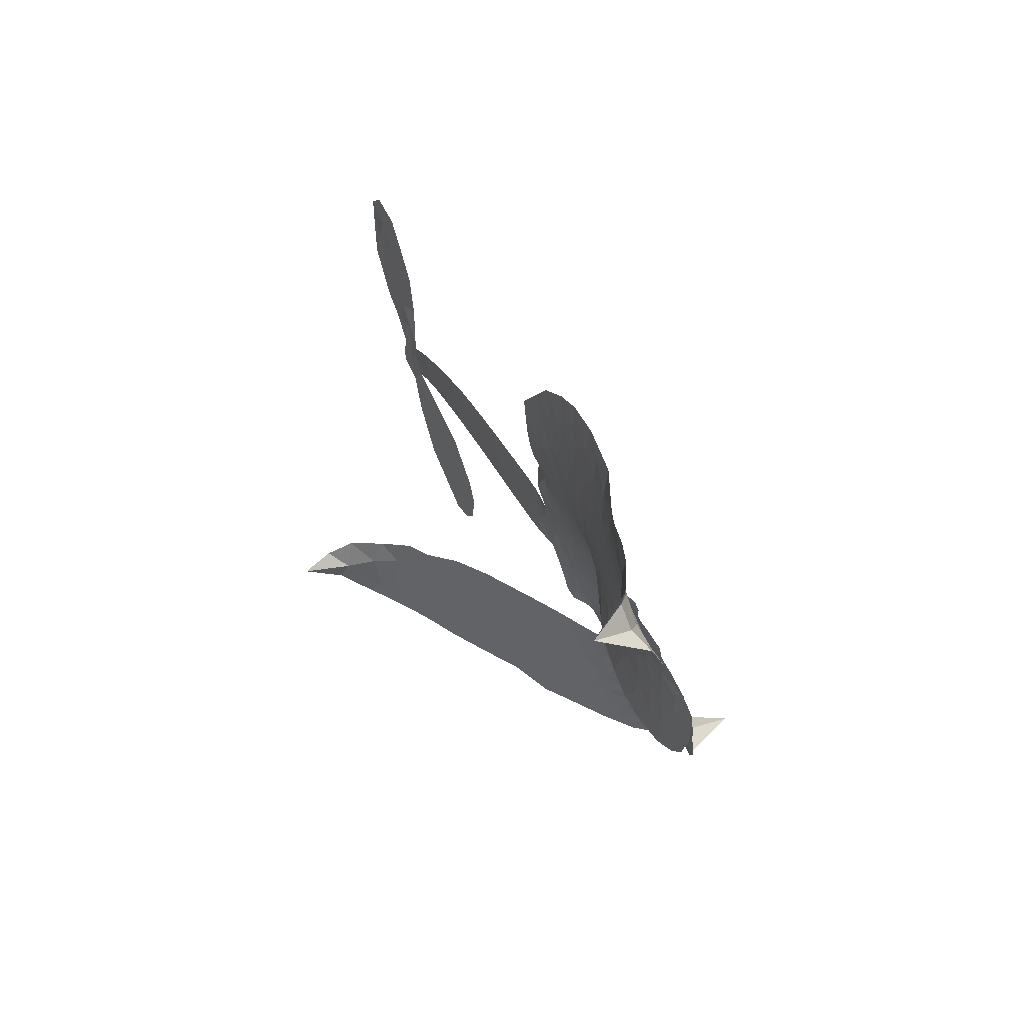
<metadata>
{"format":"obj","ext":"obj","renderer":"f3d","projection":"perspective","resolution":1024,"background":"white","views":[{"elev":42.4,"azim":-123.6,"up":"+Y"}]}
</metadata>
<code>
v -6.898 0.5797 0.2257
v -6.883 0.6566 0.2142
v -6.85 0.727 0.1893
v -6.878 0.7835 0.1564
v -6.878 0.8398 0.1258
v -6.849 0.9162 0
v -6.812 0.9645 0.102
v -6.768 0.9933 0.135
v -6.725 1.004 0.1547
v -6.661 0.9934 0.1819
v -6.595 0.9538 0.2241
v -6.53 1.008 0.2597
v -6.435 1.037 0.2811
v -6.355 1.041 0.2947
v -6.291 1.023 0.3046
v -6.21 0.9785 0.3194
v -6.069 0.8334 0.357
v -6.056 0.7676 0.3705
v -5.964 0.5084 0.4716
v -5.938 0.4969 0.486
v -5.922 0.4736 0.5
v -5.913 0.3063 0.5272
v -5.393 0.2837 0.6118
v -5.041 0.1736 0.6795
v -5.025 0.1743 0.6864
v -4.95 0.3452 0.7179
v -4.837 0.4741 0.7338
v -4.762 0.5036 0.7382
v -4.722 0.4729 0.741
v -4.708 0.4133 0.75
v -4.751 0.3248 0.73
v -4.836 0.2305 0.7164
v -4.964 0.1475 0.6913
v -4.96 0.1118 0.6867
v -4.974 0.08346 0.6845
v -5.026 0.05849 0.6806
v -5.057 -0.03176 0.6797
v -5.12 -0.1494 0.6797
v -5.247 -0.2724 0.6797
v -5.295 -0.279 0.6797
v -5.326 -0.2576 0.6797
v -5.336 -0.1973 0.6797
v -5.315 -0.1386 0.6797
v -5.236 -0.02865 0.6797
v -5.066 0.09663 0.6784
v -5.925 0.1691 0.5463
v -5.956 0.02129 0.5748
v -5.98 0.00546 0.5774
v -6.024 0.01233 0.5876
v -6.032 -0.005251 0.6008
v -6.022 -0.02319 0.6103
v -6.03 -0.1578 0.669
v -5.993 -0.2342 0.7013
v -5.881 -0.2571 0.6935
v -5.549 -0.2581 0.5832
v -5.448 -0.2692 0.546
v -5.36 -0.2935 0.5055
v -5.3 -0.2903 0.4795
v -5.133 -0.3586 0.3786
v -5.091 -0.4036 0.324
v -5.084 -0.444 0.25
v -5.116 -0.4867 0.3476
v -5.181 -0.5215 0.4048
v -5.434 -0.571 0.5381
v -5.635 -0.5826 0.6229
v -5.735 -0.6127 0.662
v -5.829 -0.6046 0.6969
v -5.999 -0.6116 0.7854
v -6.067 -0.6015 0.8353
v -6.144 -0.5708 1
v -6.249 -0.4884 0.7852
v -6.338 -0.3704 0.7241
v -6.404 -0.1732 0.6592
v -6.417 -0.09334 0.64
v -6.364 0.1127 0.5732
v -6.376 0.1691 0.5548
v -6.347 0.2162 0.5366
v -6.342 0.2635 0.5138
v -6.368 0.3309 0.488
v -6.359 0.3528 0.4836
v -6.335 0.3628 0.475
v -6.332 0.383 0.4601
v -6.352 0.469 0.3966
v -6.384 0.4994 0.3579
v -6.426 0.5017 0.3262
v -6.621 0.4055 0.2586
v -6.684 0.3893 0.2511
v -6.769 0.3918 0.2439
v -6.83 0.417 0.2394
v -6.864 0.4493 0.2368
v -6.89 0.5107 0.2319
v -5.482 0.173 0.5994
v -5.031 0.1483 0.682
v -6.298 0.3667 0.4707
v -6.057 0.01612 0.5938
v -6.026 -0.0906 0.6381
v -6.336 0.3303 0.4874
v -5.968 0.4601 0.4858
v -5.941 0.09497 0.5622
v -5.267 0.154 0.6359
v -4.998 0.1535 0.688
v -5.163 0.1333 0.6569
v -5.114 0.1172 0.6682
v -6.355 0.2973 0.4976
v -6.036 0.05329 0.5788
v -4.988 0.261 0.7066
v -5.007 0.1108 0.6836
v -4.977 0.2058 0.6984
v -5.141 -0.4337 0.3594
v -5.279 -0.2227 0.6797
v -6.286 0.4354 0.4356
v -6.057 -0.03199 0.6142
v -6.313 0.2946 0.5014
v -6.79 0.4931 0.2382
v -6.728 0.9218 0.1552
v -6.4 0.5761 0.3324
v -5.918 0.3901 0.5019
v -5.991 0.04909 0.574
v -5.214 0.2445 0.6416
v -5.126 0.2149 0.6585
v -6.11 0.07339 0.5787
v -6.05 0.4929 0.4567
v -6.279 0.2327 0.5268
v -6.314 0.5433 0.378
v -6.006 0.1175 0.5604
v -5.076 0.1438 0.6737
v -6.14 -0.009449 0.6088
v -5.121 0.1667 0.6633
v -5.169 0.1852 0.6528
v -6.302 0.1556 0.5563
v -5.325 -0.397 0.4835
v -5.149 0.03378 0.6798
v -4.78 0.4396 0.7367
v -4.901 0.1892 0.7065
v -5.184 -0.211 0.6797
v -6.778 0.8132 0.1614
v -5.214 0.1458 0.6462
v -5.328 -0.3403 0.4878
v -5.087 0.03839 0.6796
v -5.427 -0.3741 0.5314
v -5.217 -0.3244 0.436
v -5.267 -0.3655 0.4558
v -6.355 0.9201 0.2996
v -6.016 -0.4881 0.7746
v -6.831 0.5523 0.2303
v -6.679 0.5004 0.2508
v -6.788 0.9072 0.111
v -6.172 0.3803 0.4757
v -6.13 -0.1188 0.6496
v -4.894 0.4098 0.7265
v -4.928 0.2449 0.709
v -6.822 0.7762 0.1686
v -6.749 0.7016 0.2103
v -6.767 0.7564 0.189
v -6.661 0.7629 0.2197
v -6.716 0.7964 0.1922
v -5.307 -0.5462 0.4788
v -5.202 -0.3947 0.4135
v -6.338 0.9804 0.2993
v -6.178 0.7797 0.3529
v -6.025 -0.5522 0.8021
v -6.665 0.444 0.2536
v -6.523 0.4537 0.2803
v -6.732 0.457 0.2454
v -6.237 0.3914 0.4638
v -6.074 -0.1216 0.6517
v -6.107 -0.211 0.6851
v -6.711 0.7419 0.2092
v -6.659 0.6563 0.2398
v -6.638 0.8619 0.2106
v -6.733 0.858 0.1665
v -6.411 0.9681 0.2852
v -6.274 0.9296 0.3145
v -6.115 0.791 0.3597
v -5.914 -0.6085 0.7377
v -6.093 -0.5089 0.8371
v -6.244 0.3178 0.4939
v -6.184 0.5032 0.4282
v -6.666 0.8161 0.2071
v -6.585 0.7982 0.2406
v -6.139 0.9063 0.3381
v -6.297 0.4901 0.4059
v -5.973 -0.5272 0.7629
v -5.92 -0.4359 0.7213
v -6.226 0.4547 0.4387
v -6.158 0.8429 0.3449
v -6.009 0.6383 0.4135
v -6.25 0.5193 0.4069
v -6.21 0.8938 0.329
v -6.241 0.6466 0.3697
v -6.125 0.6737 0.3864
v -6.263 0.5844 0.3811
v -6.104 0.7307 0.3747
v -6.18 0.5883 0.4007
v -6.336 0.6459 0.3427
v -6.032 0.7031 0.3907
v -6.315 0.5968 0.3617
v -6.068 0.6539 0.4009
v -6.115 0.606 0.408
v -6.052 0.5896 0.4239
v -6.097 0.5406 0.4322
v -5.986 0.5734 0.4395
v -6.119 0.4692 0.4521
v -6.028 0.5415 0.4445
v -6.363 0.5442 0.3566
v -6.105 0.02435 0.5947
v -6.155 0.04316 0.5908
v -6.184 0.1397 0.5591
v -6.239 -0.01074 0.6117
v -4.76 0.3836 0.7369
v -4.828 0.3907 0.7299
v -4.879 0.3398 0.722
v -6.739 0.573 0.2361
v -6.736 0.515 0.2418
v -6.044 0.3408 0.5029
v -6.811 0.6663 0.211
v -6.505 0.57 0.2908
v -6.049 -0.215 0.6893
v -6.085 -0.3195 0.7251
v -6.038 -0.2779 0.7096
v -6.091 -0.2641 0.705
v -6.191 -0.2681 0.7037
v -6.14 -0.2975 0.7171
v -5.999 -0.372 0.7315
v -6.217 -0.3752 0.7473
v -6.034 -0.3315 0.7248
v -6.077 -0.4058 0.7615
v -5.963 -0.3045 0.71
v -6.189 -0.3254 0.7274
v -6.371 -0.2717 0.6901
v -6.146 -0.3835 0.7569
v -6.657 0.9264 0.1933
v -6.686 0.8828 0.1846
v -6.471 0.9859 0.2717
v -6.524 0.935 0.2538
v -6.458 0.92 0.2745
v -6.51 0.8473 0.2617
v -6.25 1.001 0.3118
v -6.291 0.9755 0.3078
v -6.094 -0.5592 0.8842
v -6.171 -0.4967 0.8518
v -6.592 0.7114 0.2505
v -6.174 0.9425 0.3281
v -6.3 0.8081 0.3236
v -6.239 0.1787 0.5464
v -6.248 0.1058 0.5721
v -6.148 0.2523 0.5222
v -6.213 0.2411 0.5242
v -6.173 0.1982 0.5395
v -6.106 0.1547 0.5533
v -6.299 -0.1151 0.6463
v -4.918 0.2998 0.7155
v -4.862 0.2836 0.7185
v -4.794 0.2777 0.7232
v -4.81 0.3345 0.7269
v -6.781 0.5435 0.2347
v -6.793 0.6057 0.2253
v -6.737 0.6379 0.2266
v -5.973 0.345 0.5093
v -6.064 0.4161 0.4783
v -6.8 0.7164 0.1974
v -6.452 0.5521 0.3121
v -6.455 0.6287 0.3038
v -6.475 0.4777 0.2987
v -6.597 0.4916 0.2655
v -6.522 0.513 0.2851
v -6.575 0.5589 0.2703
v -6.551 0.6393 0.2714
v -6.065 -0.4607 0.7878
v -6.015 -0.4289 0.7543
v -6.127 -0.4455 0.7952
v -6.191 -0.4349 0.7847
v -5.929 -0.3661 0.7124
v -5.716 -0.2588 0.6428
v -5.905 -0.3118 0.7002
v -5.863 -0.363 0.6932
v -5.799 -0.2583 0.6703
v -5.852 -0.4303 0.6962
v -5.881 -0.4879 0.7136
v -5.745 -0.3757 0.6548
v -5.846 -0.3054 0.6848
v -5.936 -0.4878 0.7373
v -5.852 -0.5452 0.7058
v -5.806 -0.3873 0.6767
v -5.783 -0.3226 0.666
v -5.776 -0.5499 0.6752
v -5.723 -0.319 0.6458
v -5.76 -0.463 0.6647
v -5.634 -0.3848 0.6146
v -5.819 -0.4827 0.6883
v -5.632 -0.2586 0.6131
v -5.688 -0.3647 0.6342
v -5.706 -0.4275 0.6426
v -5.641 -0.3217 0.6166
v -5.689 -0.5135 0.6397
v -5.559 -0.3436 0.5857
v -5.937 -0.246 0.7027
v -6.575 0.8886 0.2353
v -6.612 0.7564 0.2374
v -6.643 0.7148 0.2343
v -6.561 0.753 0.2548
v -6.531 0.7981 0.2592
v -6.531 0.6987 0.2708
v -6.433 0.7857 0.2913
v -6.504 0.7488 0.2734
v -6.464 0.6954 0.2928
v -6.4 0.6702 0.3173
v -6.381 0.6232 0.3315
v -6.34 0.7319 0.3253
v -6.413 0.729 0.3044
v -6.268 0.8648 0.3226
v -6.331 0.8625 0.3098
v -6.236 0.8089 0.337
v -6.407 0.8651 0.291
v -6.368 0.8057 0.3071
v -6.267 0.7418 0.3424
v -6.196 0.08294 0.5786
v -6.242 0.04764 0.5919
v -6.39 0.009448 0.6113
v -6.308 0.0699 0.5866
v -6.377 0.06095 0.5936
v -6.337 0.02337 0.6036
v -6.345 -0.05344 0.628
v -6.14 0.1153 0.5663
v -6.065 0.1124 0.5645
v -6.04 0.1813 0.5454
v -6.362 -0.1254 0.6483
v -6.259 -0.299 0.7103
v -6.85 0.6101 0.2217
v -5.973 0.4027 0.4951
v -6.121 0.4096 0.472
v -6.17 0.4409 0.4535
v -6.115 0.3365 0.4968
v -6.02 0.4475 0.4769
v -6.572 0.4295 0.2675
v -6.505 0.6202 0.2876
v -6.604 0.6564 0.2543
v -6.632 0.5941 0.2533
v -6.689 0.6041 0.2406
v -5.721 -0.559 0.6543
v -5.639 -0.4586 0.6182
v -6.559 0.8414 0.2449
v -6.46 0.8669 0.2761
v -6.297 0.6908 0.3446
v -6.284 -0.05458 0.6271
v -6.214 -0.1049 0.6437
v -6.403 -0.04196 0.6271
v -5.983 0.1719 0.5475
v -5.95 0.2402 0.5353
v -6.092 0.2195 0.5342
v -6.025 0.2592 0.5264
v -6.022 0.3875 0.4925
v -6.177 0.3128 0.4999
v -6.633 0.5361 0.2572
v -5.625 -0.5202 0.6153
v -5.534 -0.5769 0.5793
v -5.527 -0.4659 0.5739
v -5.585 -0.5798 0.6006
v -5.562 -0.5211 0.5895
v -5.497 -0.5233 0.5625
v -5.584 -0.4693 0.5968
v -5.559 -0.4089 0.5858
v -5.443 -0.4577 0.538
v -5.497 -0.3757 0.561
v -5.462 -0.3269 0.5482
v -5.407 -0.322 0.525
v -5.498 -0.2636 0.5649
v -5.702 0.174 0.5668
v -5.655 0.3001 0.5732
v -5.978 0.2888 0.5228
v -6.082 0.2825 0.5162
v -5.441 -0.5145 0.5385
v -5.362 -0.4827 0.5021
v -5.371 -0.5586 0.5102
v -5.262 -0.4425 0.4493
v -5.514 -0.3147 0.569
v -5.813 0.1719 0.5522
v -5.317 -0.4515 0.4787
v -5.244 -0.5338 0.4437
v -5.282 -0.4941 0.4618
v -5.221 -0.4816 0.4252
v -5.785 0.3032 0.5547
v -5.903 0.2573 0.5374
v -5.849 0.3046 0.5441
v -5.239 -0.1552 0.6797
v -5.179 -0.1518 0.6797
v -5.153 -0.06536 0.6797
v -5.275 -0.08357 0.6797
v -5.212 -0.09651 0.6797
v -6.82 0.8562 0.1157
v -6.11 -0.06132 0.6274
v -6.17 -0.0631 0.6288
v -6.181 0.6497 0.3826
v -6.176 0.7147 0.3671
v -6.15 0.5439 0.4213
v -6.294 -0.4294 0.7518
v -6.277 -0.3712 0.7348
v -5.59 -0.2968 0.5978
v -6.318 -0.2015 0.6725
v -6.25 -0.2266 0.685
v -6.181 -0.1897 0.6748
v -6.267 -0.1671 0.6639
v -6.136 -0.1694 0.6685
v -6.218 -0.1555 0.6614
v -5.488 -0.4288 0.5572
v -5.384 -0.4222 0.5116
v -5.373 -0.3694 0.5075
v -5.819 0.2417 0.5506
v -5.869 0.1707 0.5468
v -5.758 0.2118 0.5592
v -5.72 0.3018 0.564
v -5.592 0.1749 0.5828
v -5.698 0.2399 0.5674
v -5.647 0.1747 0.5747
v -5.524 0.2943 0.5922
v -5.619 0.2397 0.5786
v -5.55 0.2306 0.5888
v -5.589 0.2977 0.5826
v -5.537 0.1744 0.591
v -5.088 -0.09082 0.6797
v -5.116 -0.01709 0.6797
v -5.192 0.002579 0.6797
v -6.229 0.7007 0.3594
v -6.387 -0.2224 0.6737
v -6.309 -0.2633 0.6931
v -6.354 -0.321 0.7075
v -6.303 -0.3259 0.7149
v -5.866 0.2217 0.545
v -5.304 0.267 0.6259
v -5.269 0.2163 0.6334
v -5.374 0.1673 0.6169
v -5.32 0.1621 0.6262
v -5.341 0.2194 0.6213
v -5.405 0.2222 0.6111
v -5.458 0.2899 0.6019
v -5.488 0.2352 0.5981
v -5.908 -0.5369 0.7309
v -5.958 -0.578 0.7601
f 112 206 391
f 186 160 174
f 75 130 76
f 203 122 201
f 105 121 206
f 45 107 93
f 51 50 112
f 123 78 77
f 89 88 114
f 125 118 99
f 1 91 145
f 162 164 87
f 25 108 106
f 43 42 110
f 80 79 97
f 126 93 24
f 58 138 142
f 179 299 180
f 128 129 102
f 105 125 325
f 52 166 167
f 143 159 172
f 240 176 70
f 142 138 131
f 176 240 161
f 223 231 219
f 59 158 109
f 95 112 50
f 117 21 98
f 113 94 97
f 97 104 113
f 104 78 113
f 349 383 22
f 166 112 391
f 105 95 49
f 74 73 327
f 51 112 96
f 82 94 111
f 107 34 101
f 52 218 53
f 323 345 322
f 203 260 122
f 90 89 114
f 167 221 218
f 145 256 257
f 91 90 114
f 298 232 170
f 98 19 334
f 282 183 437
f 77 76 130
f 4 3 152
f 152 5 4
f 56 365 366
f 45 126 103
f 115 9 8
f 8 7 147
f 45 139 36
f 106 151 252
f 147 7 6
f 381 158 375
f 114 145 91
f 246 208 245
f 136 154 156
f 10 9 115
f 19 122 334
f 205 83 124
f 17 174 18
f 84 205 116
f 165 111 94
f 182 83 111
f 162 146 164
f 239 15 159
f 206 207 127
f 129 137 102
f 236 234 235
f 350 250 326
f 172 159 14
f 180 302 342
f 126 45 93
f 322 318 320
f 239 238 15
f 211 150 212
f 5 152 390
f 136 152 154
f 25 93 101
f 31 30 210
f 107 45 36
f 124 192 197
f 161 183 144
f 119 430 137
f 120 119 129
f 296 364 376
f 359 361 355
f 287 274 285
f 363 373 406
f 276 285 281
f 50 49 95
f 53 218 220
f 275 54 297
f 49 48 118
f 126 128 103
f 274 287 294
f 58 57 138
f 78 123 113
f 407 406 131
f 118 105 49
f 375 158 142
f 68 161 69
f 61 109 62
f 421 139 132
f 109 60 59
f 166 52 96
f 423 394 160
f 60 109 61
f 348 349 351
f 85 84 116
f 141 58 142
f 162 87 86
f 43 110 385
f 134 32 151
f 386 385 135
f 110 42 41
f 110 135 385
f 102 103 128
f 57 366 407
f 40 110 41
f 40 39 110
f 421 387 420
f 119 137 129
f 141 158 59
f 37 36 139
f 105 206 95
f 47 118 48
f 94 81 97
f 95 206 112
f 430 433 432
f 432 100 430
f 413 416 369
f 82 81 94
f 177 165 94
f 98 20 19
f 98 21 20
f 97 79 104
f 63 62 109
f 108 151 106
f 117 330 259
f 210 133 211
f 93 107 101
f 83 82 111
f 259 22 117
f 348 99 46
f 47 99 118
f 24 93 25
f 132 139 45
f 35 34 107
f 126 24 128
f 101 34 33
f 118 125 105
f 130 123 77
f 115 8 147
f 128 24 120
f 108 101 33
f 27 133 28
f 108 33 134
f 255 253 254
f 185 111 165
f 28 133 29
f 133 30 29
f 129 128 120
f 110 39 135
f 159 15 14
f 145 114 256
f 193 160 394
f 101 108 25
f 389 388 385
f 36 35 107
f 168 154 153
f 81 80 97
f 372 373 363
f 151 108 134
f 214 114 164
f 145 257 329
f 163 265 335
f 179 233 171
f 390 6 5
f 147 390 171
f 113 123 177
f 177 123 248
f 209 346 392
f 397 396 225
f 261 154 152
f 27 150 211
f 253 252 151
f 152 136 390
f 3 2 216
f 168 169 300
f 261 152 3
f 168 156 154
f 261 153 154
f 234 236 172
f 179 156 155
f 147 171 115
f 64 374 372
f 375 380 381
f 141 142 158
f 142 131 375
f 172 14 13
f 143 173 239
f 308 205 197
f 196 198 187
f 283 175 67
f 161 144 176
f 264 266 163
f 214 146 213
f 85 262 264
f 262 85 116
f 114 88 164
f 87 164 88
f 177 94 113
f 332 148 331
f 112 166 96
f 166 149 403
f 346 209 345
f 223 219 221
f 169 168 153
f 155 156 168
f 265 162 86
f 162 265 146
f 179 180 170
f 11 10 232
f 136 156 171
f 171 156 179
f 12 234 13
f 172 13 234
f 173 311 189
f 189 311 313
f 16 173 189
f 200 198 199
f 288 280 284
f 183 282 144
f 270 184 224
f 70 176 241
f 245 248 123
f 148 165 177
f 188 194 192
f 188 182 185
f 179 155 299
f 179 170 233
f 299 300 242
f 301 302 180
f 188 192 124
f 17 181 186
f 83 182 124
f 438 161 68
f 437 283 279
f 288 290 286
f 220 226 228
f 332 165 148
f 188 185 178
f 17 186 174
f 189 186 181
f 174 193 18
f 185 182 111
f 202 187 200
f 182 188 124
f 16 189 243
f 311 173 312
f 189 313 186
f 194 190 192
f 18 193 196
f 194 188 178
f 190 195 197
f 160 193 174
f 198 196 193
f 122 204 201
f 393 194 199
f 160 313 316
f 304 314 343
f 190 197 192
f 198 193 191
f 197 195 308
f 199 191 393
f 198 191 199
f 395 194 178
f 198 200 187
f 201 200 199
f 204 19 202
f 395 199 194
f 201 395 203
f 332 178 185
f 204 202 200
f 260 331 333
f 201 204 200
f 19 204 122
f 83 205 84
f 197 205 124
f 207 206 121
f 206 127 391
f 324 317 207
f 130 320 246
f 250 350 249
f 123 130 245
f 127 207 209
f 207 121 324
f 30 133 210
f 133 27 211
f 150 26 212
f 210 211 255
f 252 212 26
f 253 255 212
f 146 354 339
f 258 153 216
f 146 214 164
f 256 214 213
f 353 247 333
f 348 46 349
f 2 1 329
f 216 257 258
f 307 263 308
f 354 267 338
f 52 167 218
f 221 220 218
f 221 167 223
f 269 270 227
f 219 226 220
f 53 220 228
f 167 222 223
f 219 220 221
f 402 400 404
f 328 225 229
f 222 229 223
f 269 227 271
f 226 227 224
f 224 273 228
f 397 72 396
f 71 70 241
f 227 226 219
f 226 224 228
f 223 229 231
f 144 269 176
f 273 224 184
f 297 53 228
f 399 251 327
f 231 229 225
f 400 402 399
f 426 427 425
f 71 241 272
f 219 231 227
f 10 115 232
f 233 115 171
f 170 232 233
f 115 233 232
f 11 235 12
f 234 12 235
f 11 232 298
f 236 143 172
f 235 11 298
f 235 237 343
f 299 301 180
f 237 302 304
f 143 239 159
f 173 16 238
f 173 238 239
f 70 69 240
f 161 240 69
f 176 269 271
f 271 231 272
f 338 268 337
f 262 263 217
f 314 312 143
f 189 181 243
f 316 313 244
f 246 245 130
f 249 248 245
f 319 322 321
f 318 207 317
f 250 249 208
f 215 260 333
f 249 245 208
f 248 247 353
f 250 208 324
f 247 248 249
f 325 250 324
f 325 326 250
f 230 399 424
f 400 222 401
f 106 252 26
f 253 151 32
f 255 254 31
f 212 252 253
f 210 255 31
f 253 32 254
f 212 255 211
f 214 256 114
f 257 256 213
f 257 213 258
f 216 2 329
f 339 258 213
f 169 153 258
f 330 117 98
f 326 351 350
f 331 260 203
f 259 330 352
f 3 216 261
f 153 261 216
f 263 262 116
f 266 264 262
f 310 304 305
f 301 242 303
f 265 266 267
f 266 262 217
f 267 266 217
f 265 163 266
f 268 267 217
f 268 338 267
f 263 336 217
f 268 303 337
f 270 269 144
f 227 231 271
f 270 144 282
f 227 270 224
f 272 231 225
f 176 271 241
f 272 225 396
f 241 271 272
f 184 278 276
f 228 273 275
f 276 284 285
f 285 274 277
f 273 276 275
f 284 276 278
f 184 276 273
f 54 275 281
f 175 283 437
f 276 281 275
f 279 184 282
f 278 184 279
f 437 279 282
f 290 288 284
f 376 398 296
f 277 54 281
f 282 184 270
f 438 183 161
f 66 286 67
f 67 286 283
f 279 290 278
f 284 280 285
f 285 280 287
f 277 281 285
f 340 65 295
f 278 290 284
f 292 287 280
f 294 287 292
f 340 286 66
f 341 293 295
f 292 280 293
f 358 359 355
f 279 283 290
f 286 290 283
f 293 280 288
f 291 294 398
f 294 292 289
f 295 293 288
f 289 292 293
f 294 289 296
f 294 291 274
f 340 288 286
f 293 341 289
f 361 362 341
f 365 376 364
f 342 170 180
f 275 297 228
f 237 235 298
f 300 299 155
f 301 299 242
f 168 300 155
f 337 300 169
f 242 337 303
f 342 302 237
f 305 301 303
f 311 312 244
f 336 303 268
f 307 310 306
f 301 305 302
f 305 303 306
f 303 336 306
f 304 302 305
f 307 306 263
f 305 306 310
f 308 263 116
f 307 195 309
f 308 116 205
f 195 307 308
f 309 344 316
f 309 244 315
f 307 309 310
f 315 310 309
f 312 173 143
f 313 311 244
f 314 143 236
f 315 312 314
f 244 309 316
f 186 313 160
f 343 314 236
f 315 314 304
f 315 304 310
f 244 312 315
f 344 309 195
f 393 394 423
f 208 246 317
f 318 317 246
f 75 320 130
f 207 318 209
f 323 251 345
f 320 318 246
f 320 321 322
f 322 319 323
f 320 75 321
f 318 322 209
f 347 74 323
f 327 323 74
f 317 324 208
f 325 324 121
f 105 325 121
f 326 325 125
f 348 326 125
f 350 247 249
f 230 425 399
f 323 327 251
f 427 397 328
f 73 399 327
f 145 329 1
f 216 329 257
f 334 330 98
f 215 352 260
f 332 331 203
f 331 148 333
f 178 332 203
f 332 185 165
f 353 333 148
f 371 247 350
f 122 260 334
f 334 260 352
f 336 263 306
f 265 86 335
f 268 217 336
f 300 337 242
f 337 169 338
f 169 258 339
f 265 354 146
f 146 339 213
f 169 339 338
f 65 340 66
f 288 340 295
f 65 355 295
f 341 295 355
f 237 298 342
f 170 342 298
f 235 343 236
f 304 343 237
f 195 190 344
f 423 344 190
f 346 345 251
f 322 345 209
f 399 425 400
f 391 392 149
f 99 348 125
f 323 319 347
f 413 410 368
f 259 370 22
f 215 351 370
f 326 348 351
f 371 333 247
f 370 351 349
f 371 215 333
f 259 352 215
f 334 352 330
f 148 177 353
f 248 353 177
f 267 354 265
f 339 354 338
f 360 363 357
f 289 341 362
f 357 359 360
f 358 356 359
f 364 140 365
f 360 359 356
f 355 65 358
f 361 359 357
f 356 64 360
f 364 405 140
f 361 357 362
f 355 361 341
f 357 363 405
f 289 362 296
f 360 64 372
f 374 157 373
f 296 362 364
f 362 357 405
f 366 365 140
f 398 376 55
f 366 140 407
f 56 366 57
f 417 415 418
f 365 56 367
f 428 384 383
f 22 370 349
f 215 370 259
f 350 351 371
f 215 371 351
f 373 157 380
f 363 360 372
f 378 375 131
f 373 378 406
f 372 374 373
f 381 380 379
f 365 367 376
f 55 376 367
f 377 410 408
f 46 383 349
f 406 378 131
f 373 380 378
f 63 381 379
f 380 375 378
f 157 379 380
f 63 109 381
f 158 381 109
f 408 382 384
f 22 383 384
f 386 135 38
f 377 408 428
f 428 46 409
f 385 386 389
f 387 386 38
f 389 44 388
f 421 420 37
f 422 44 387
f 386 387 389
f 43 385 388
f 44 389 387
f 171 390 136
f 6 390 147
f 392 391 127
f 166 391 149
f 209 392 127
f 149 392 346
f 394 393 191
f 190 194 393
f 193 394 191
f 423 160 316
f 203 395 178
f 199 395 201
f 272 396 71
f 222 328 229
f 328 397 225
f 291 398 55
f 294 296 398
f 400 328 222
f 401 222 167
f 399 402 251
f 167 403 401
f 404 149 346
f 404 400 401
f 346 251 402
f 166 403 167
f 404 403 149
f 404 401 403
f 346 402 404
f 140 405 363
f 362 405 364
f 407 131 138
f 363 406 140
f 407 138 57
f 140 406 407
f 410 377 368
f 413 411 410
f 428 408 384
f 382 408 410
f 413 414 416
f 382 410 411
f 369 411 413
f 416 414 412
f 436 434 435
f 413 368 414
f 417 416 412
f 92 436 419
f 418 369 416
f 417 419 436
f 139 421 37
f 417 418 416
f 417 412 419
f 387 38 420
f 422 421 132
f 344 423 316
f 421 422 387
f 393 423 190
f 72 397 427
f 399 73 424
f 400 425 328
f 425 427 328
f 425 230 426
f 72 427 426
f 46 428 383
f 377 428 409
f 119 429 430
f 137 430 100
f 432 433 431
f 429 23 433
f 434 431 433
f 433 430 429
f 434 433 23
f 415 417 436
f 92 431 434
f 434 436 92
f 434 23 435
f 415 436 435
f 437 183 438
f 68 175 438
f 437 438 175

</code>
